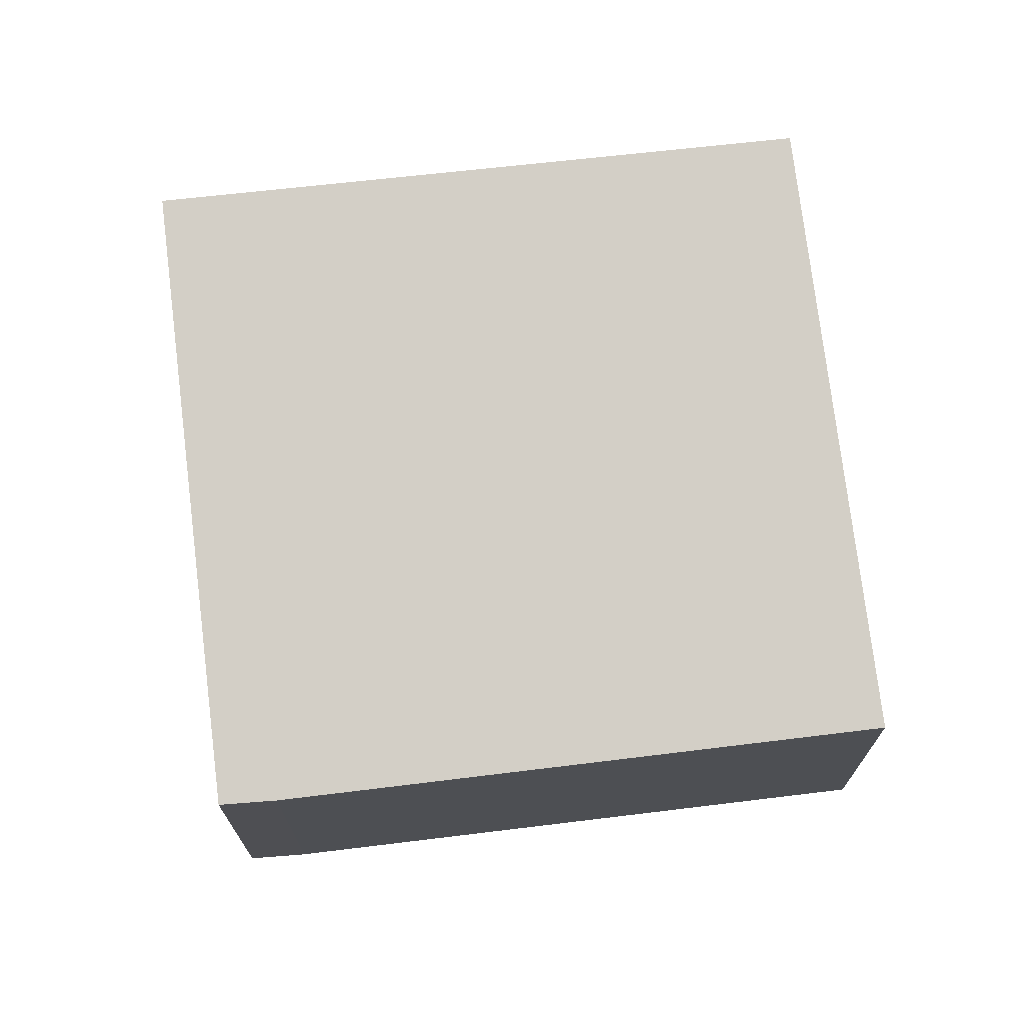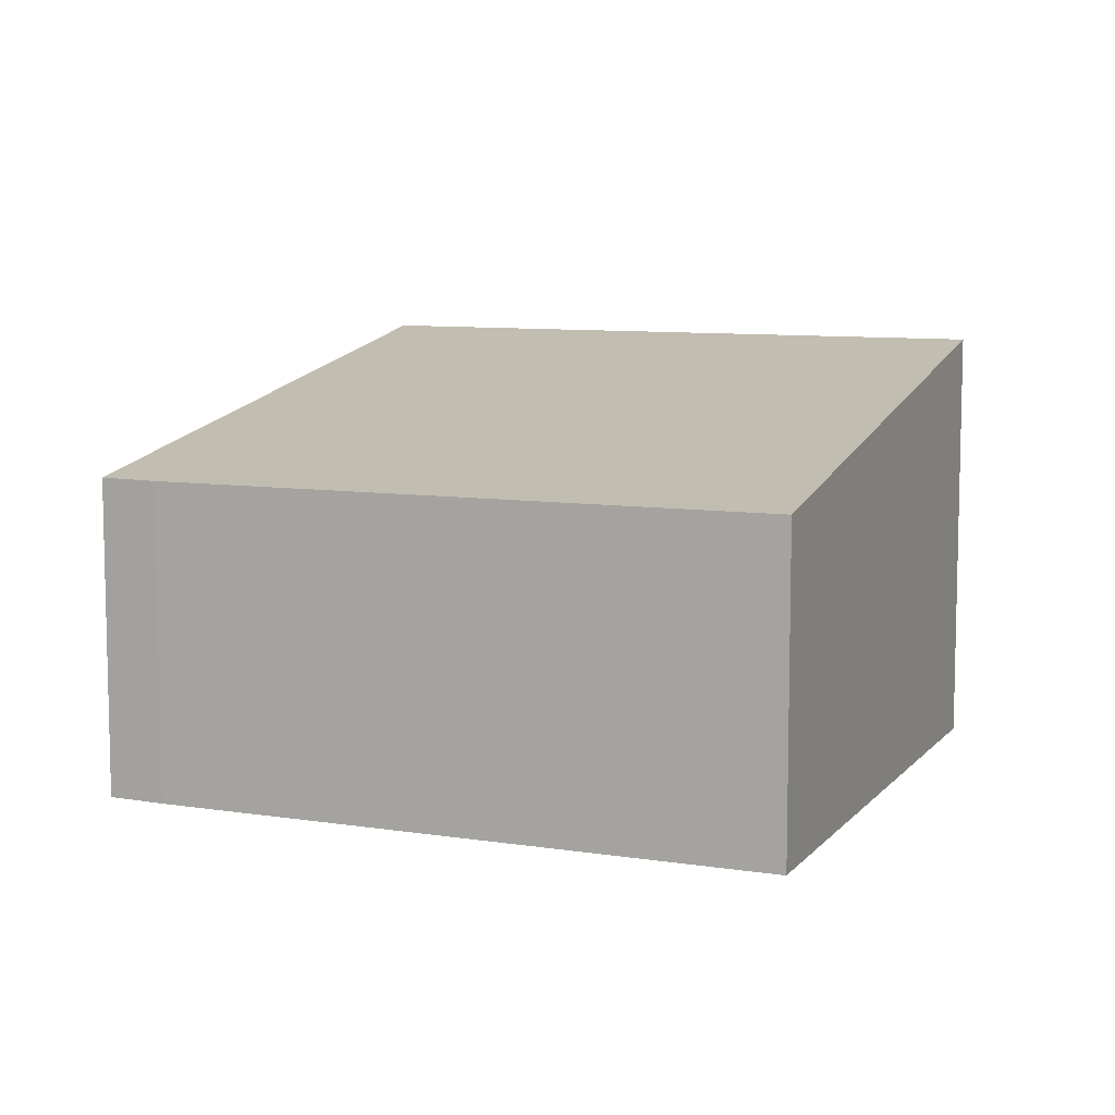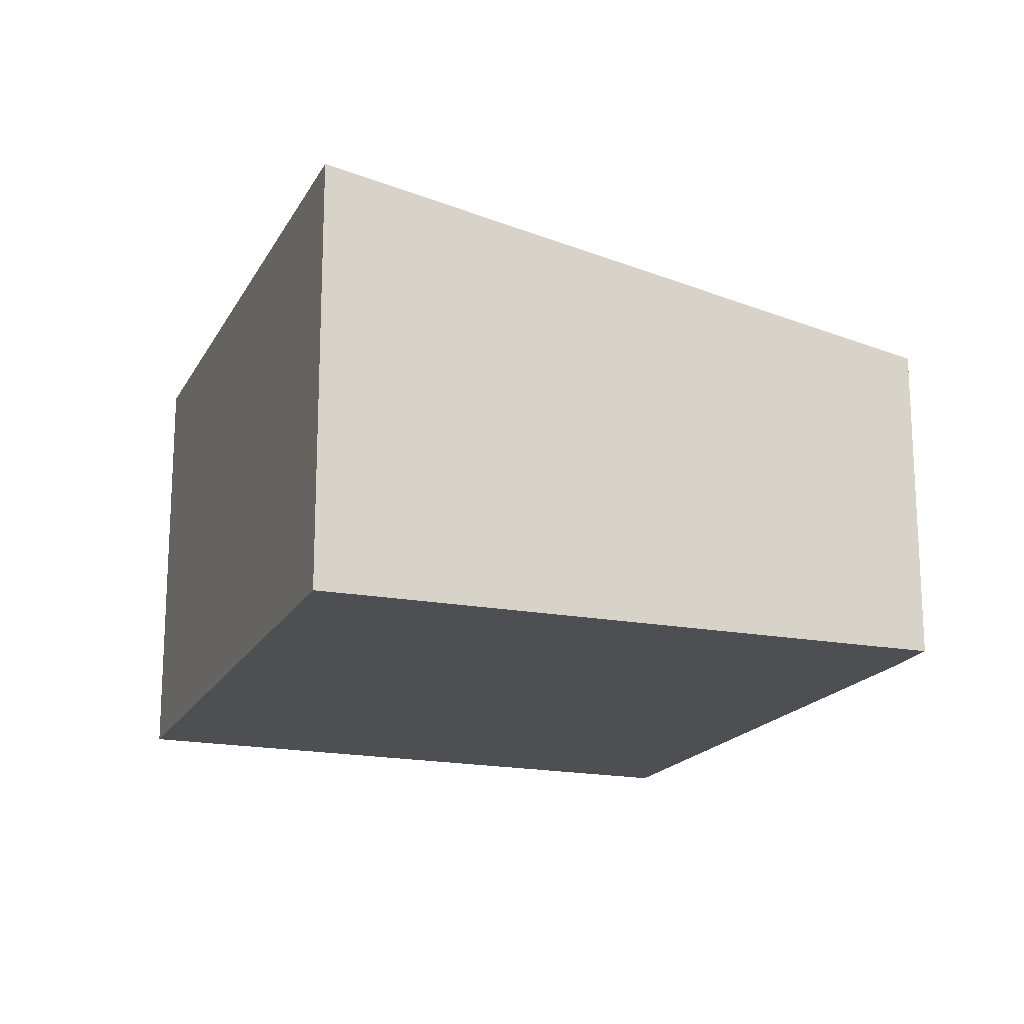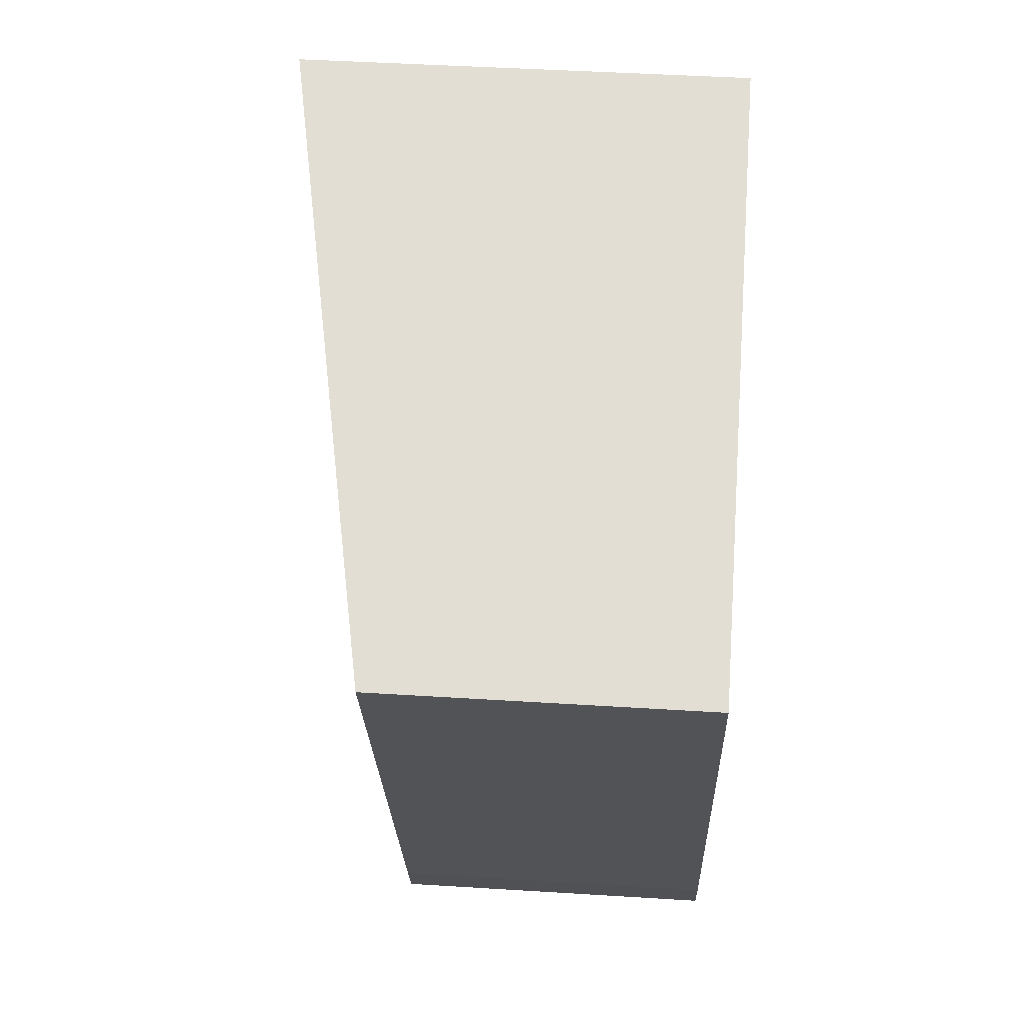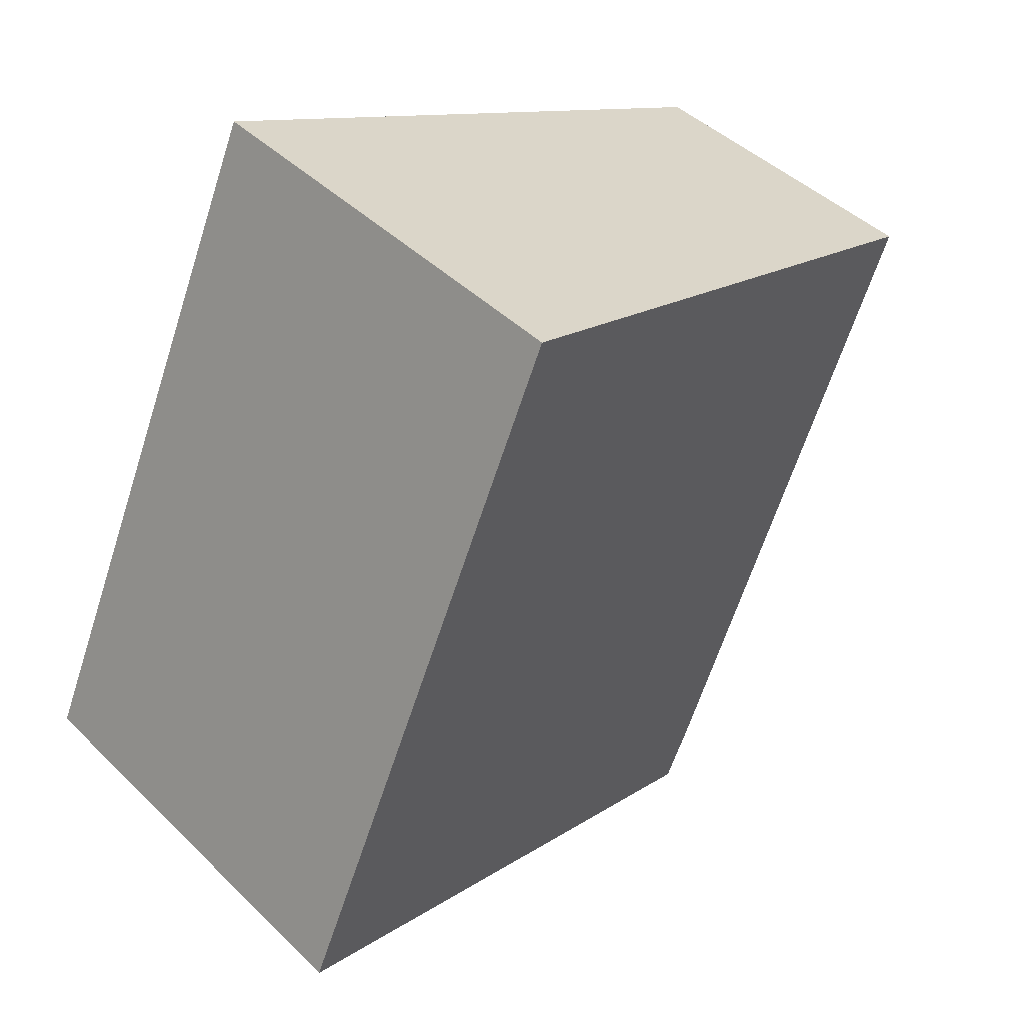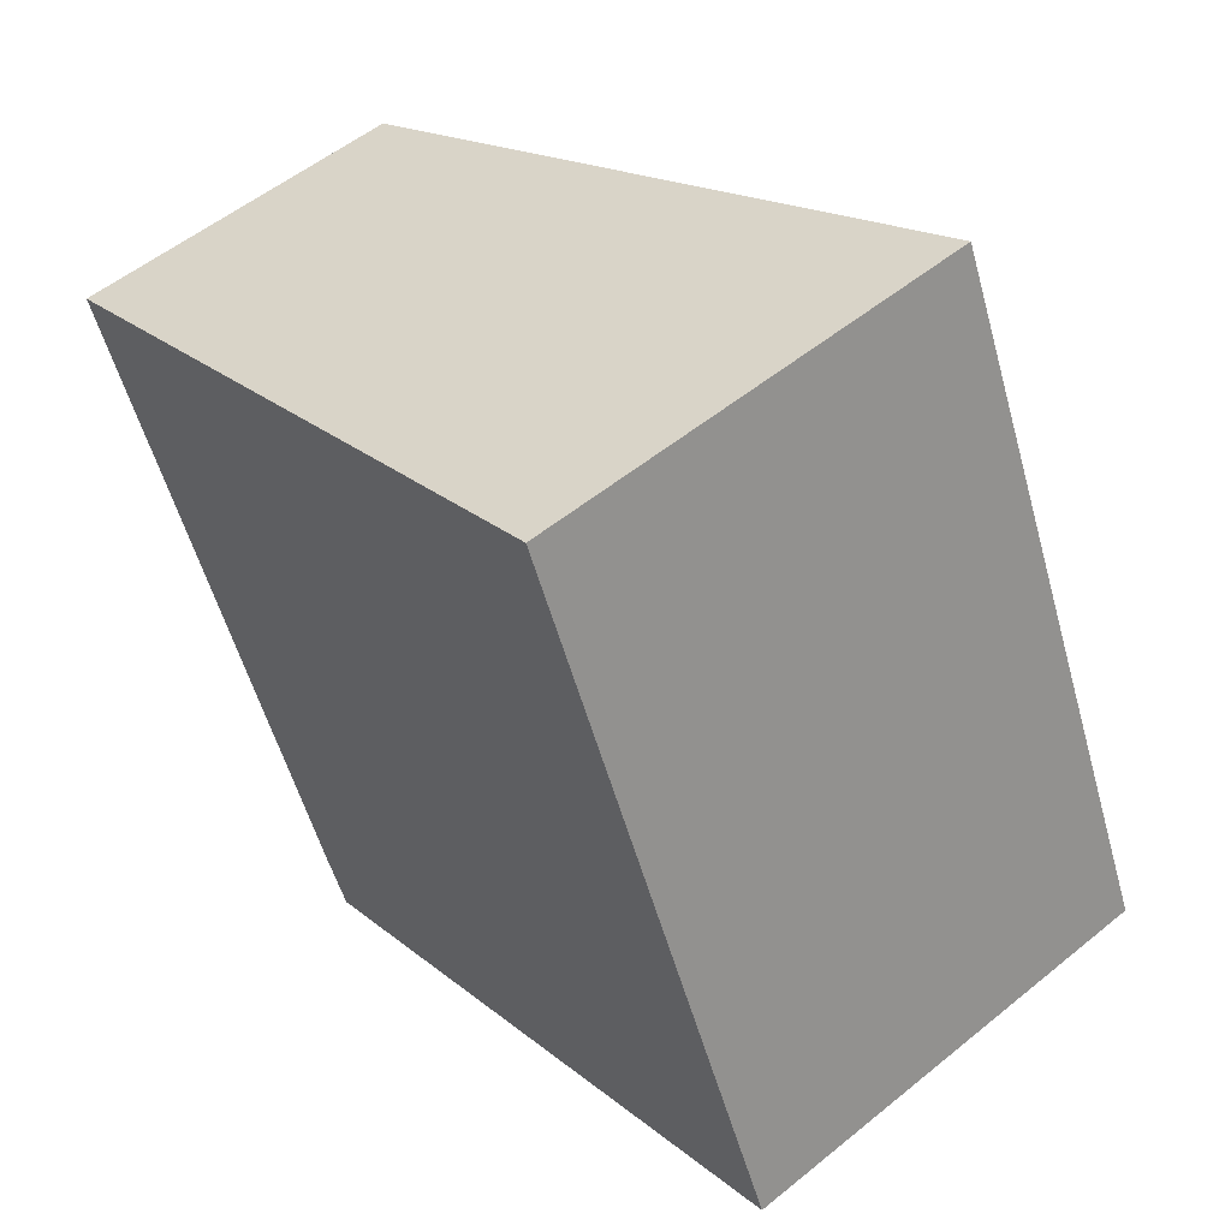
<metadata>
{"format":"obj","ext":"obj","renderer":"f3d","projection":"perspective","resolution":1024,"background":"white","views":[{"elev":71.3,"azim":-120.3,"up":"+Y"},{"elev":8.6,"azim":-90.1,"up":"+Y"},{"elev":-18.0,"azim":135.8,"up":"+Y"},{"elev":44.4,"azim":-85.8,"up":"+Z"},{"elev":43.1,"azim":138.9,"up":"+Z"},{"elev":54.0,"azim":49.1,"up":"+Z"}]}
</metadata>
<code>
v  3.75 2.756 1.541
v  1.617 2.024 -3.74
v  0 2.031 1.244e-16
v  5.52 2.756 -2.445
v  1.785 2.026 -4.087
v  1.785 2.503e-16 -4.087
v  1.617 2.29e-16 -3.74
v  0 0 0
v  3.75 -9.436e-17 1.541
v  5.52 1.497e-16 -2.445
g defaultobject
f 1 2 3
f 2 1 4
f 2 4 5
f 6 2 5
f 2 6 7
f 2 8 3
f 8 2 7
f 3 9 1
f 9 3 8
f 9 4 1
f 4 9 10
f 10 5 4
f 5 10 6
f 7 9 8
f 9 7 6
f 9 6 10

</code>
